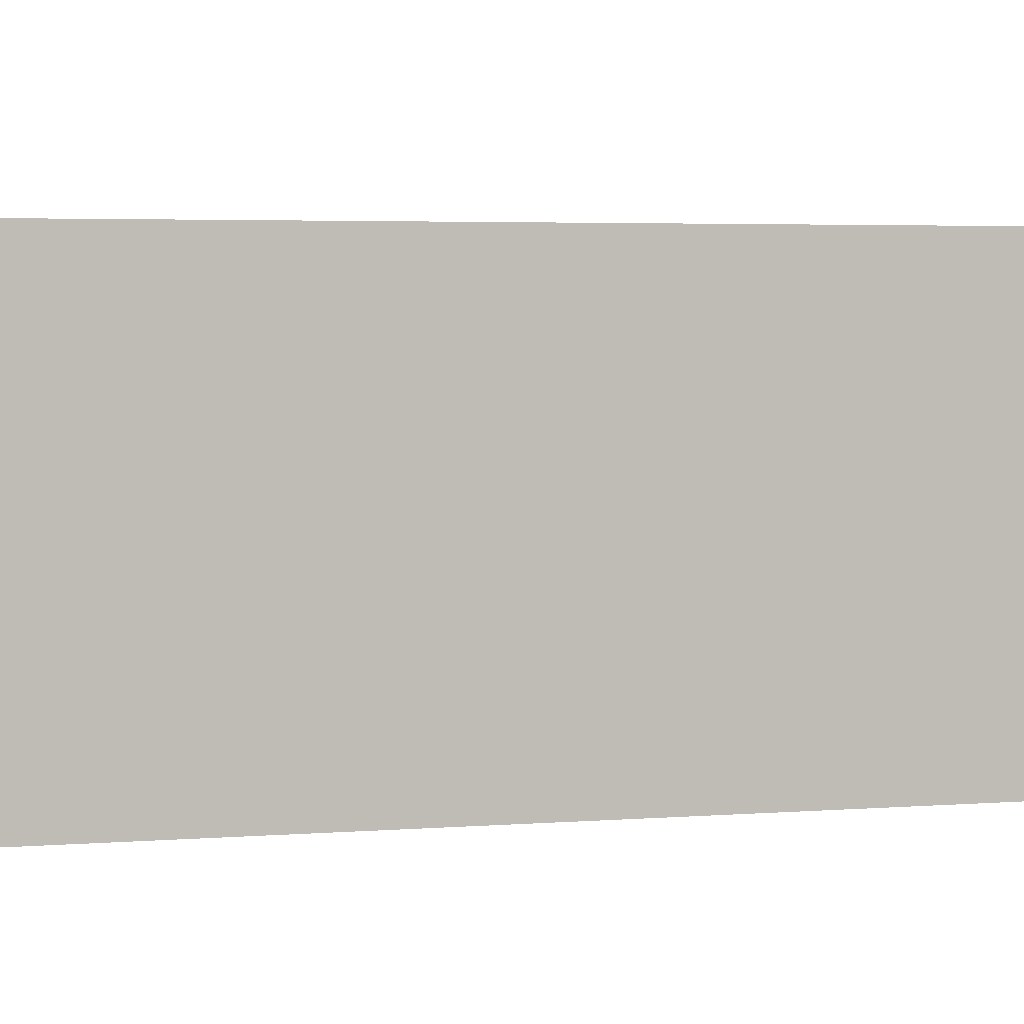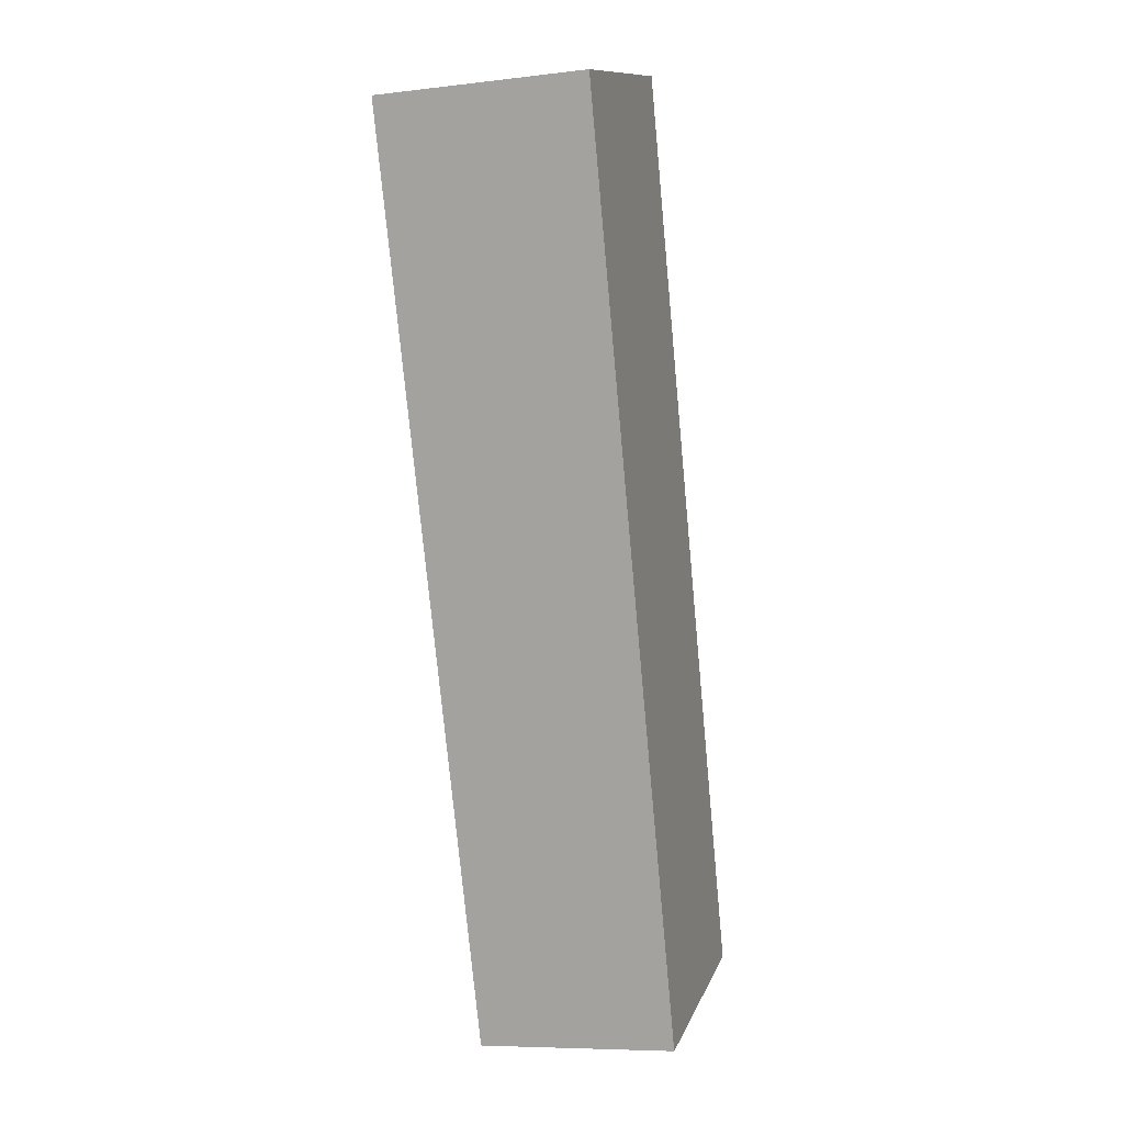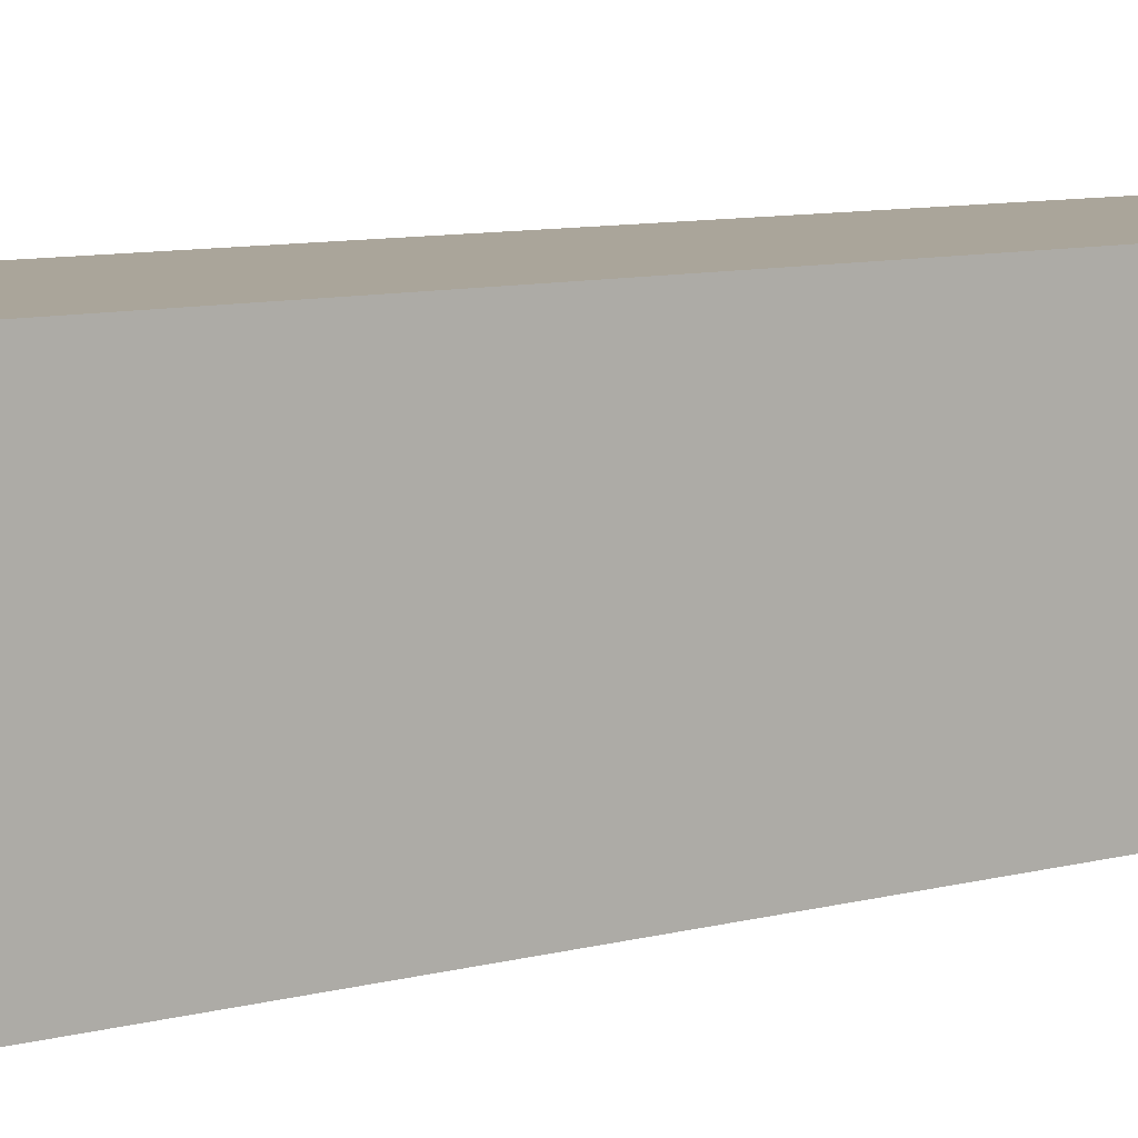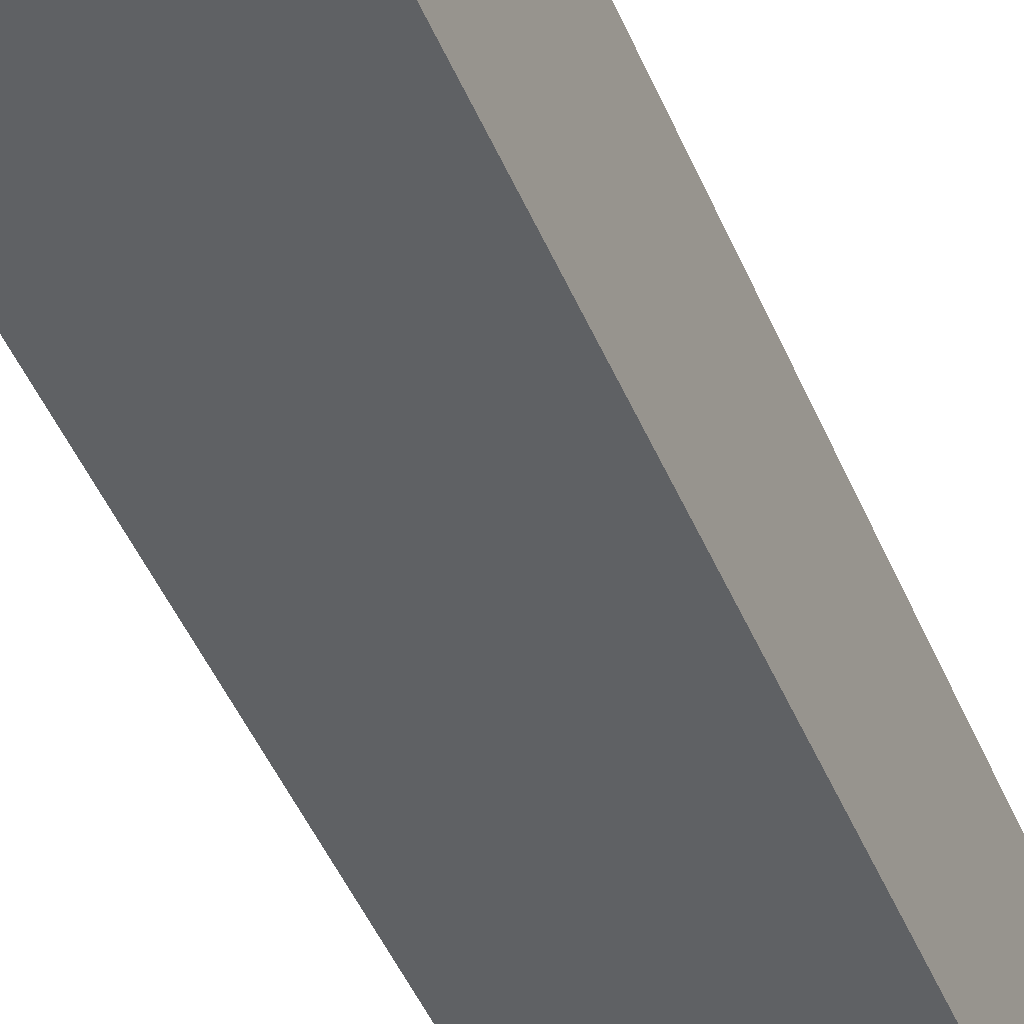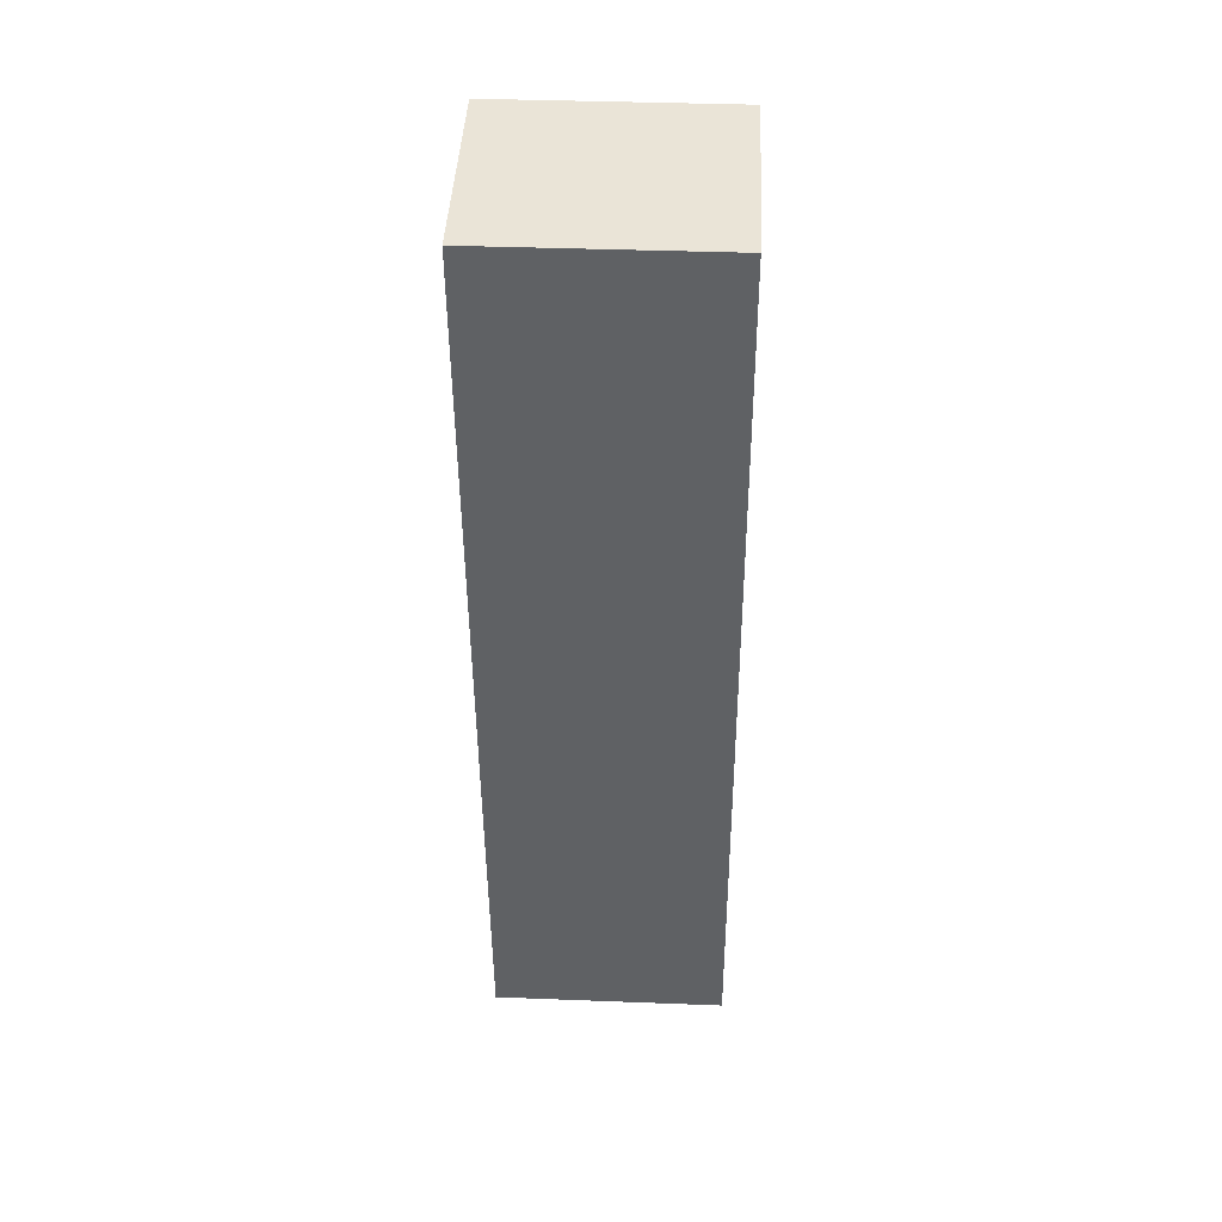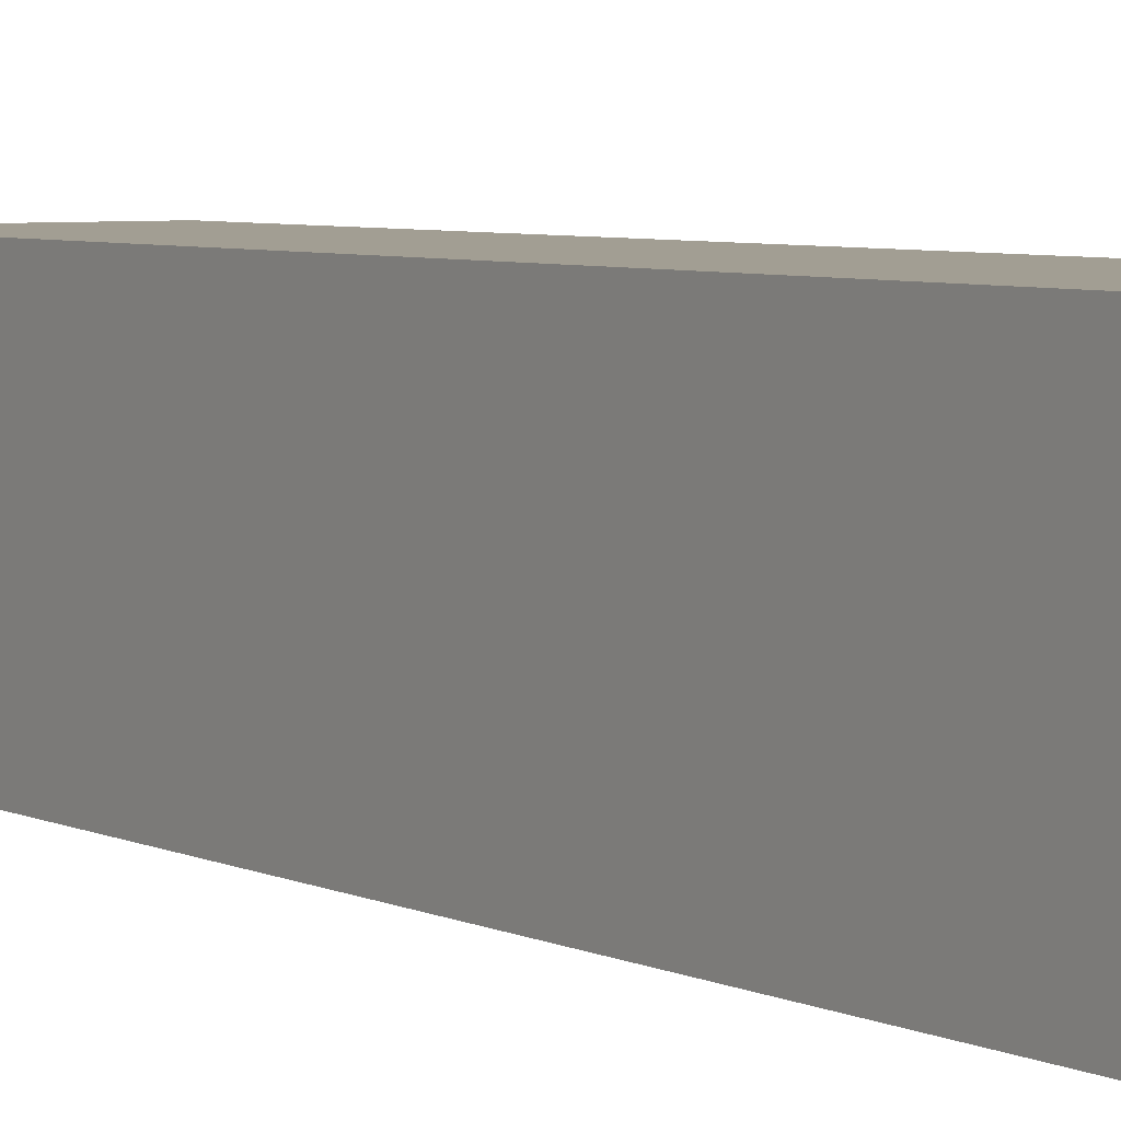
<metadata>
{"format":"obj","ext":"obj","renderer":"f3d","projection":"perspective","resolution":1024,"background":"white","views":[{"elev":2.4,"azim":-107.3,"up":"+Y"},{"elev":12.3,"azim":-163.9,"up":"+Z"},{"elev":7.7,"azim":56.3,"up":"+Y"},{"elev":-46.5,"azim":-152.3,"up":"+Y"},{"elev":38.0,"azim":92.8,"up":"+Z"},{"elev":5.1,"azim":152.1,"up":"+Y"}]}
</metadata>
<code>
v  0 1.386 8.487e-17
v  1.742 1.386 5.35
v  1.169 1.386 -0.123
v  0.523 1.386 5.477
v  1.742 -3.276e-16 5.35
v  1.169 7.532e-18 -0.123
v  0 0 0
v  0.523 -3.354e-16 5.477
g defaultobject
f 1 2 3
f 2 1 4
f 5 3 2
f 3 5 6
f 6 1 3
f 1 6 7
f 7 4 1
f 4 7 8
f 8 2 4
f 2 8 5
f 8 6 5
f 6 8 7

</code>
